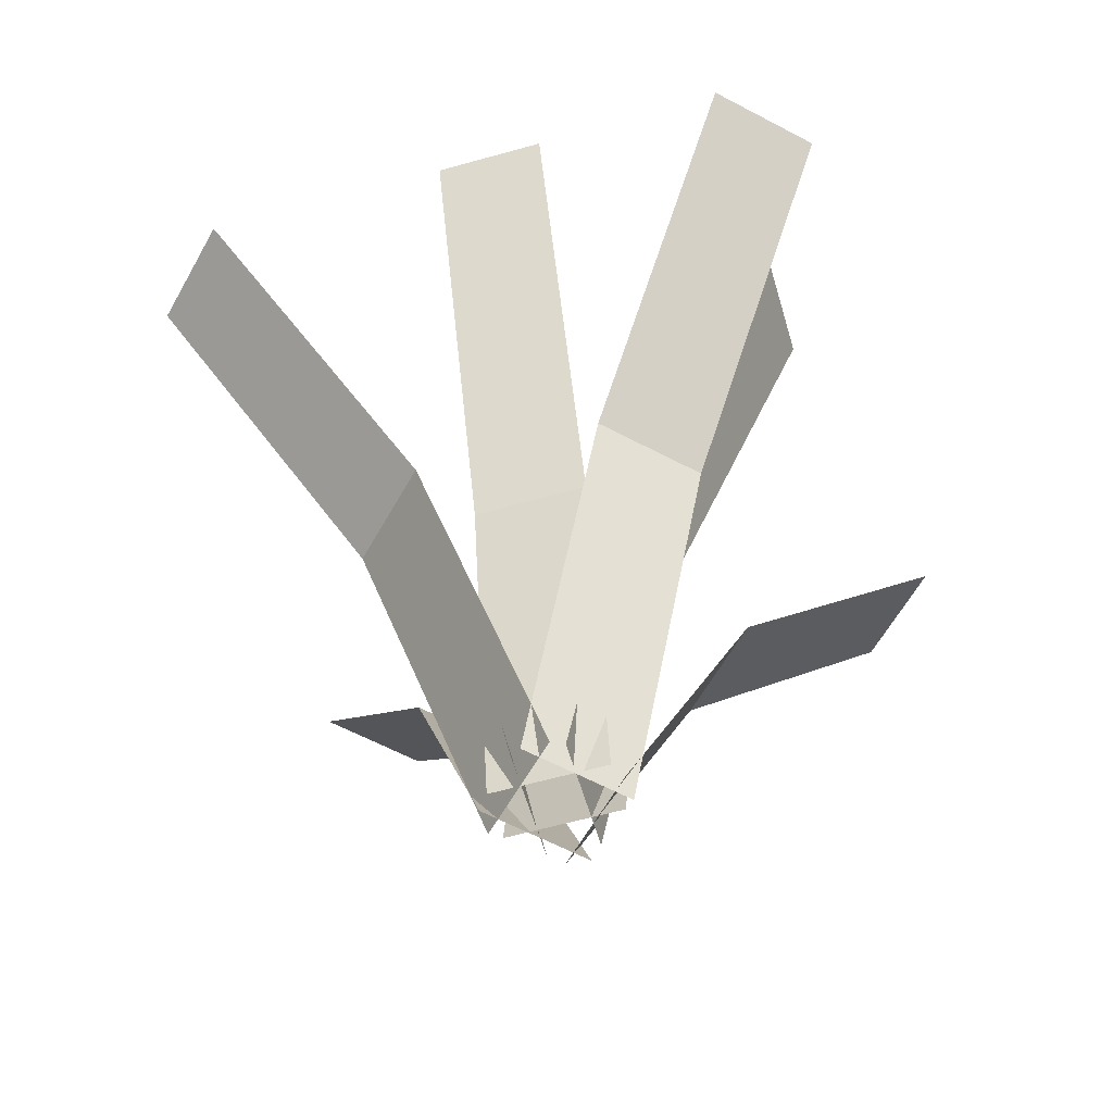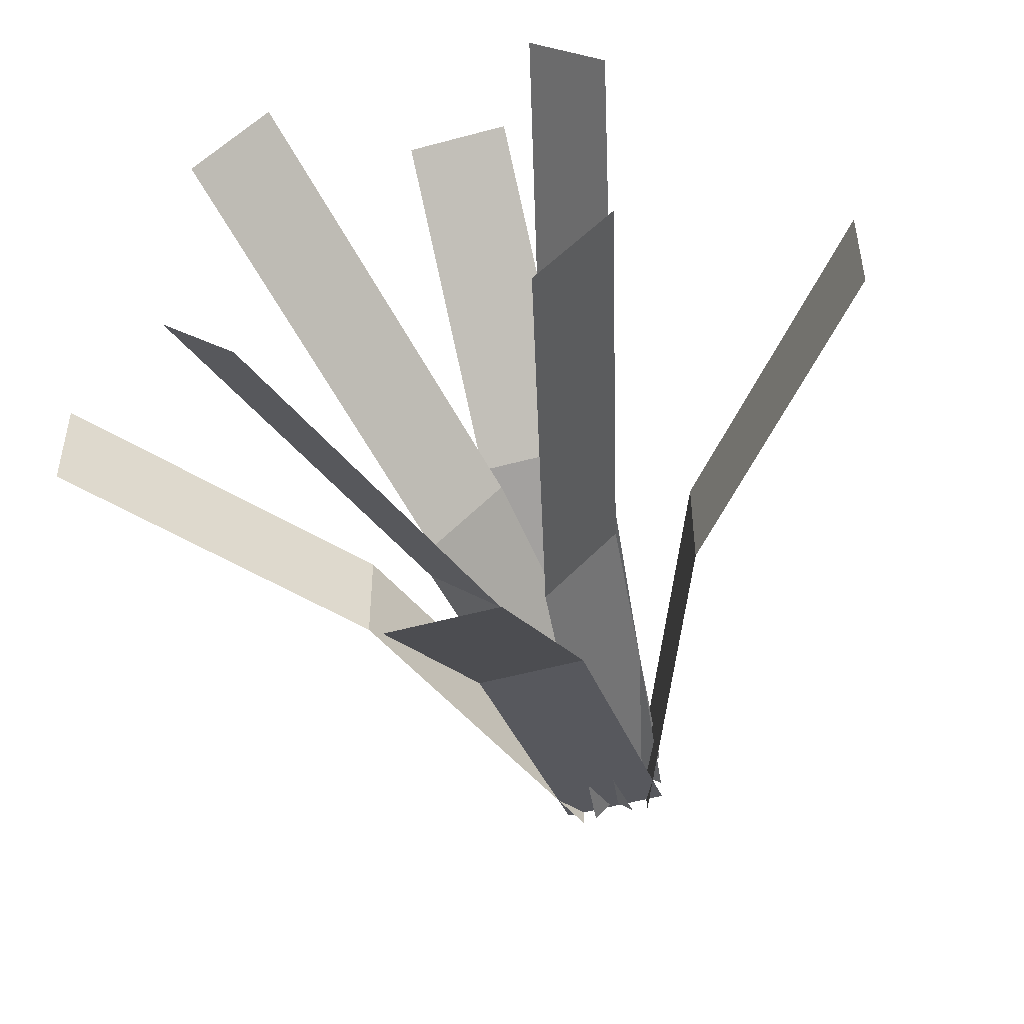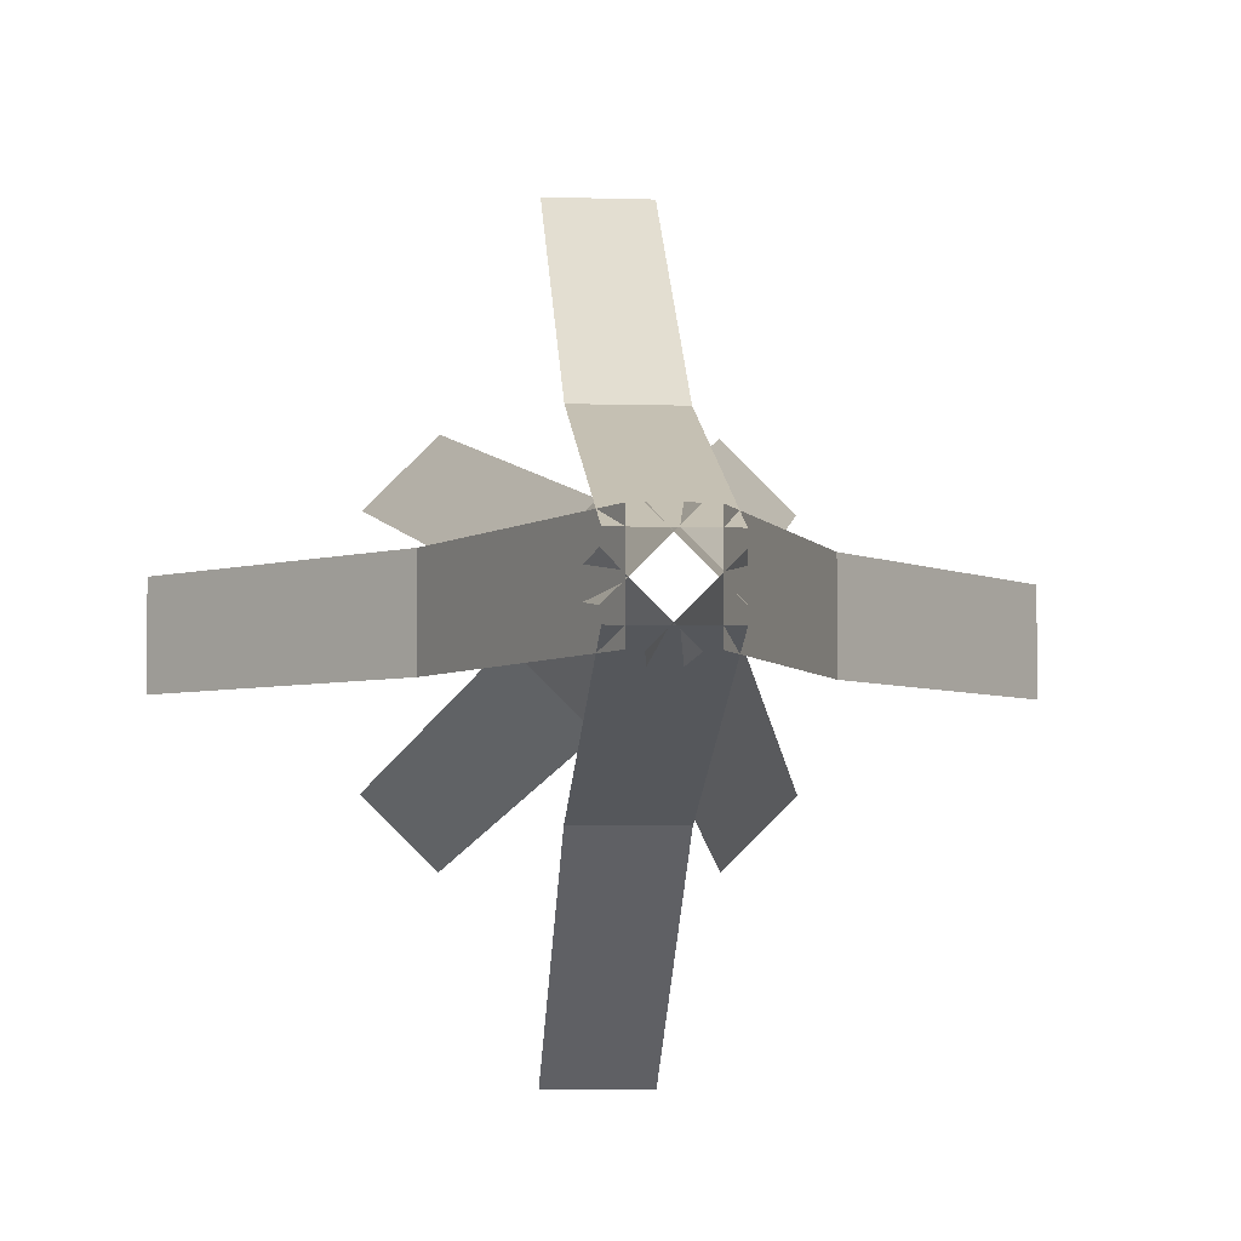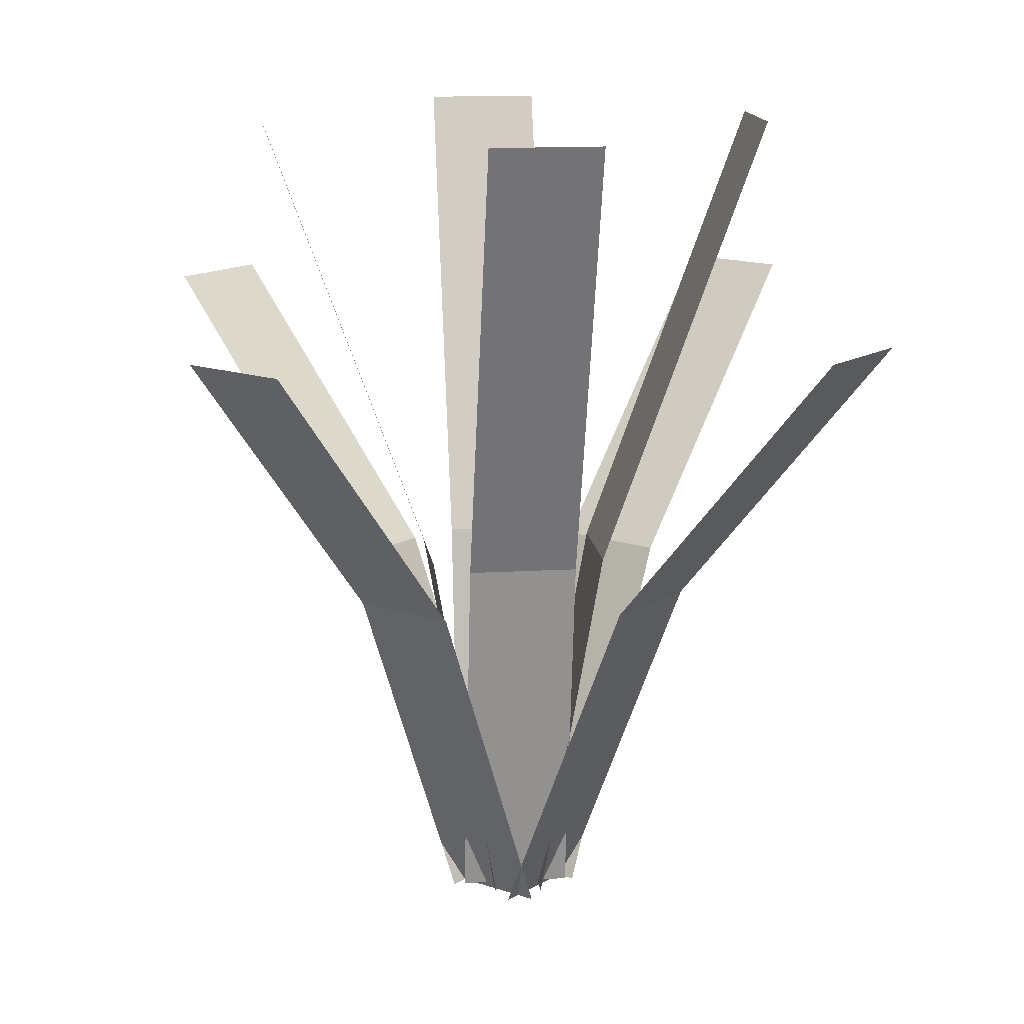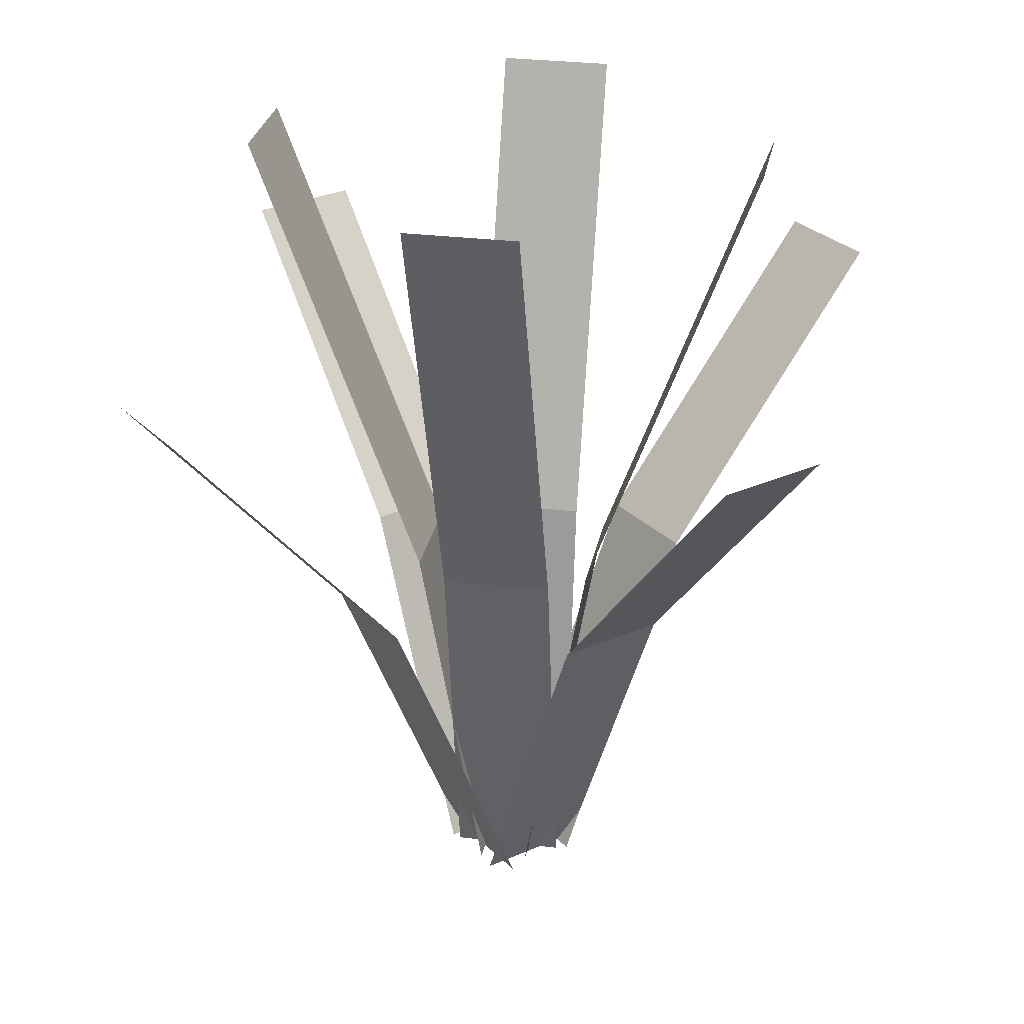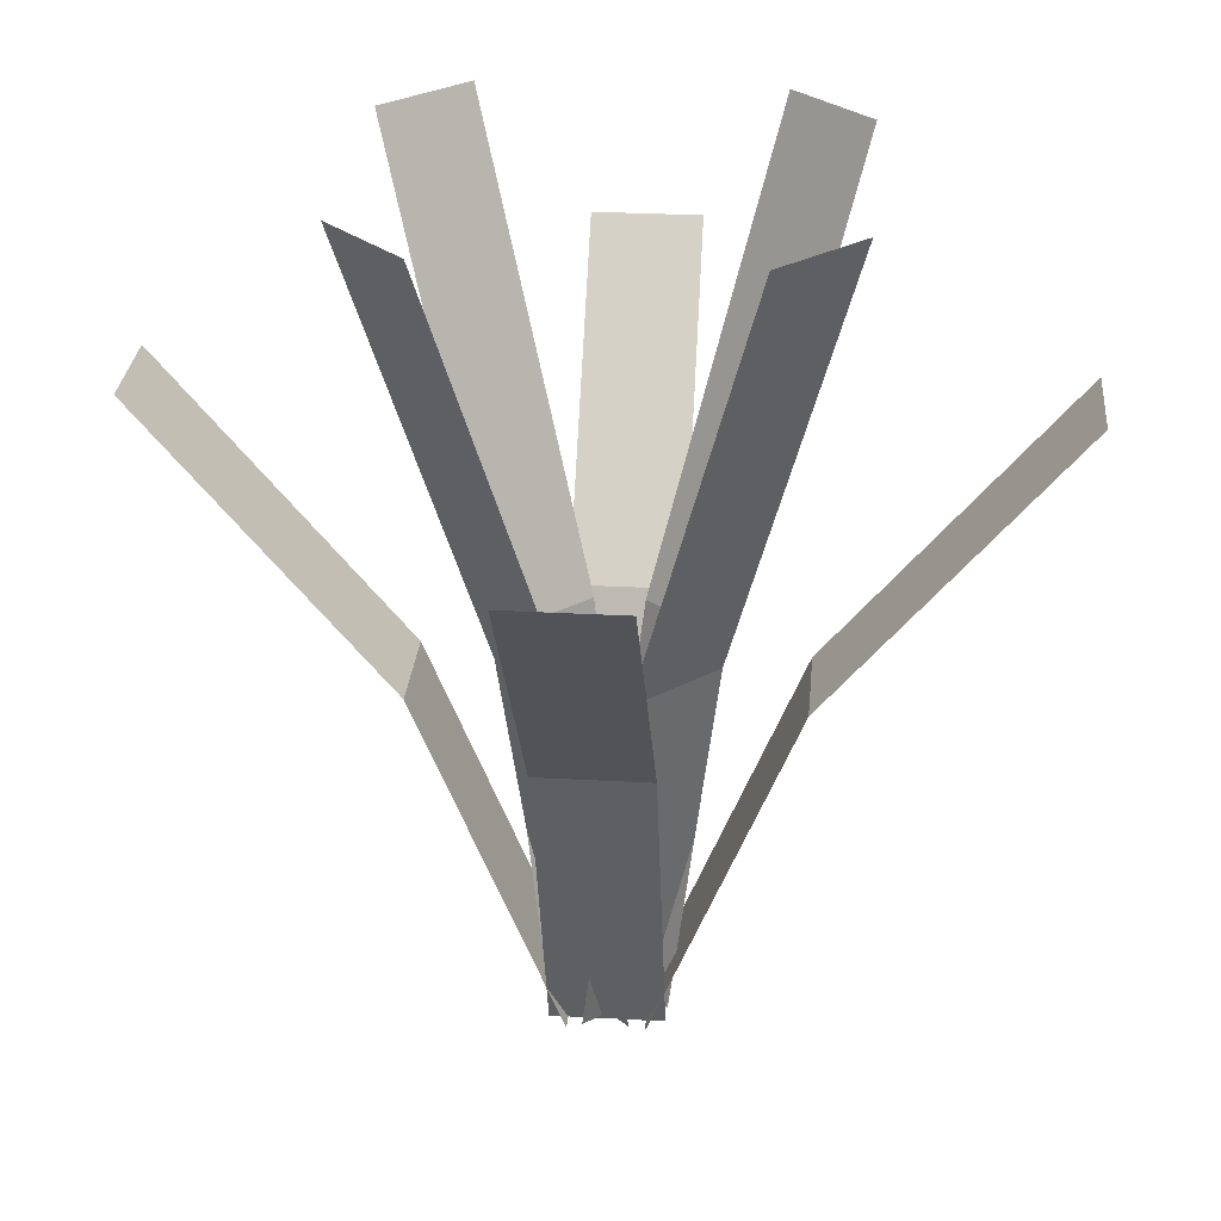
<metadata>
{"format":"obj","ext":"obj","renderer":"f3d","projection":"perspective","resolution":1024,"background":"white","views":[{"elev":-59.2,"azim":61.2,"up":"+Y"},{"elev":-51.8,"azim":-163.5,"up":"+Z"},{"elev":-4.6,"azim":-5.6,"up":"+Z"},{"elev":14.3,"azim":-52.4,"up":"+Y"},{"elev":28.0,"azim":-124.3,"up":"+Y"},{"elev":27.7,"azim":-175.1,"up":"+Y"}]}
</metadata>
<code>
o cube
v 0.3437 -0.004886 0.3956
v 0.3437 0.9767 -0.011
v 0.6562 0.9767 -0.011
v 0.6562 -0.004886 0.3956
v 0.6562 0.9767 -0.011
v 0.3437 0.9767 -0.011
v 0.3437 -0.004886 0.3956
v 0.6562 -0.004886 0.3956
v 0.3438 0.9767 -0.01099
v 0.3438 1.791 -0.6939
v 0.6562 1.791 -0.6939
v 0.6562 0.9767 -0.01099
v 0.6562 1.791 -0.6939
v 0.3438 1.791 -0.6939
v 0.3438 0.9767 -0.01099
v 0.6562 0.9767 -0.01099
v 0.2105 1.057 0.4314
v -0.1221 2.349 0.0989
v 0.0989 2.349 -0.1221
v 0.4314 1.057 0.2105
v -0.1221 2.349 0.0989
v 0.0989 2.349 -0.1221
v 0.4314 1.057 0.2105
v 0.2105 1.057 0.4314
v 0.3409 0.01058 0.5619
v 0.2105 1.057 0.4314
v 0.4314 1.057 0.2105
v 0.5619 0.01058 0.3409
v 0.2105 1.057 0.4314
v 0.4314 1.057 0.2105
v 0.5619 0.01058 0.3409
v 0.3409 0.01058 0.5619
v 0.6562 -0.004886 0.6044
v 0.6562 0.9767 1.011
v 0.3437 0.9767 1.011
v 0.3437 -0.004886 0.6044
v 0.3437 0.9767 1.011
v 0.6562 0.9767 1.011
v 0.6562 -0.004886 0.6044
v 0.3437 -0.004886 0.6044
v 0.6562 0.9767 1.011
v 0.6562 1.791 1.694
v 0.3438 1.791 1.694
v 0.3438 0.9767 1.011
v 0.3438 1.791 1.694
v 0.6562 1.791 1.694
v 0.6562 0.9767 1.011
v 0.3438 0.9767 1.011
v 0.6044 -0.004886 0.3437
v 1.011 0.9767 0.3437
v 1.011 0.9767 0.6562
v 0.6044 -0.004886 0.6562
v 1.011 0.9767 0.6562
v 1.011 0.9767 0.3437
v 0.6044 -0.004886 0.3437
v 0.6044 -0.004886 0.6562
v 1.011 0.9767 0.3437
v 1.694 1.791 0.3437
v 1.694 1.791 0.6562
v 1.011 0.9767 0.6562
v 1.694 1.791 0.6562
v 1.694 1.791 0.3437
v 1.011 0.9767 0.3437
v 1.011 0.9767 0.6562
v -0.01099 0.9767 0.6562
v -0.6939 1.791 0.6562
v -0.6939 1.791 0.3437
v -0.01099 0.9767 0.3437
v -0.6939 1.791 0.3437
v -0.6939 1.791 0.6562
v -0.01099 0.9767 0.6562
v -0.01099 0.9767 0.3437
v 0.3956 -0.004886 0.6562
v -0.011 0.9767 0.6562
v -0.011 0.9767 0.3437
v 0.3956 -0.004886 0.3437
v -0.011 0.9767 0.3437
v -0.011 0.9767 0.6562
v 0.3956 -0.004886 0.6562
v 0.3956 -0.004886 0.3437
v 0.5686 1.057 0.2105
v 0.9011 2.349 -0.1221
v 1.122 2.349 0.0989
v 0.7895 1.057 0.4314
v 1.122 2.349 0.0989
v 0.9011 2.349 -0.1221
v 0.5686 1.057 0.2105
v 0.7895 1.057 0.4314
v 0.4381 0.01058 0.3409
v 0.5686 1.057 0.2105
v 0.7895 1.057 0.4314
v 0.6591 0.01058 0.5619
v 0.7895 1.057 0.4314
v 0.5686 1.057 0.2105
v 0.4381 0.01058 0.3409
v 0.6591 0.01058 0.5619
v 0.7895 1.057 0.5686
v 1.122 2.349 0.9011
v 0.9011 2.349 1.122
v 0.5686 1.057 0.7895
v 0.9011 2.349 1.122
v 1.122 2.349 0.9011
v 0.7895 1.057 0.5686
v 0.5686 1.057 0.7895
v 0.6591 0.01058 0.4381
v 0.7895 1.057 0.5686
v 0.5686 1.057 0.7895
v 0.4381 0.01058 0.6591
v 0.5686 1.057 0.7895
v 0.7895 1.057 0.5686
v 0.6591 0.01058 0.4381
v 0.4381 0.01058 0.6591
v 0.4314 1.057 0.7895
v 0.0989 2.349 1.122
v -0.1221 2.349 0.9011
v 0.2105 1.057 0.5686
v 0.0989 2.349 1.122
v -0.1221 2.349 0.9011
v 0.2105 1.057 0.5686
v 0.4314 1.057 0.7895
v 0.5619 0.01058 0.6591
v 0.4314 1.057 0.7895
v 0.2105 1.057 0.5686
v 0.3409 0.01058 0.4381
v 0.4314 1.057 0.7895
v 0.2105 1.057 0.5686
v 0.3409 0.01058 0.4381
v 0.5619 0.01058 0.6591
f 1 2 3 4
f 5 3 6 2
f 7 1 8 4
f 6 2 7 1
f 3 5 4 8
f 9 10 11 12
f 13 11 14 10
f 15 9 16 12
f 14 10 15 9
f 11 13 12 16
f 17 18 19 20
f 18 21 19 22
f 20 23 17 24
f 19 22 20 23
f 21 18 24 17
f 25 26 27 28
f 26 29 27 30
f 28 31 25 32
f 27 30 28 31
f 29 26 32 25
f 33 34 35 36
f 37 35 38 34
f 39 33 40 36
f 38 34 39 33
f 35 37 36 40
f 41 42 43 44
f 45 43 46 42
f 47 41 48 44
f 46 42 47 41
f 43 45 44 48
f 49 50 51 52
f 53 51 54 50
f 55 49 56 52
f 54 50 55 49
f 51 53 52 56
f 57 58 59 60
f 61 59 62 58
f 63 57 64 60
f 62 58 63 57
f 59 61 60 64
f 65 66 67 68
f 69 67 70 66
f 71 65 72 68
f 70 66 71 65
f 67 69 68 72
f 73 74 75 76
f 77 75 78 74
f 79 73 80 76
f 78 74 79 73
f 75 77 76 80
f 81 82 83 84
f 85 83 86 82
f 87 81 88 84
f 86 82 87 81
f 83 85 84 88
f 89 90 91 92
f 93 91 94 90
f 95 89 96 92
f 94 90 95 89
f 91 93 92 96
f 97 98 99 100
f 101 99 102 98
f 103 97 104 100
f 102 98 103 97
f 99 101 100 104
f 105 106 107 108
f 109 107 110 106
f 111 105 112 108
f 110 106 111 105
f 107 109 108 112
f 113 114 115 116
f 114 117 115 118
f 116 119 113 120
f 115 118 116 119
f 117 114 120 113
f 121 122 123 124
f 122 125 123 126
f 124 127 121 128
f 123 126 124 127
f 125 122 128 121

</code>
